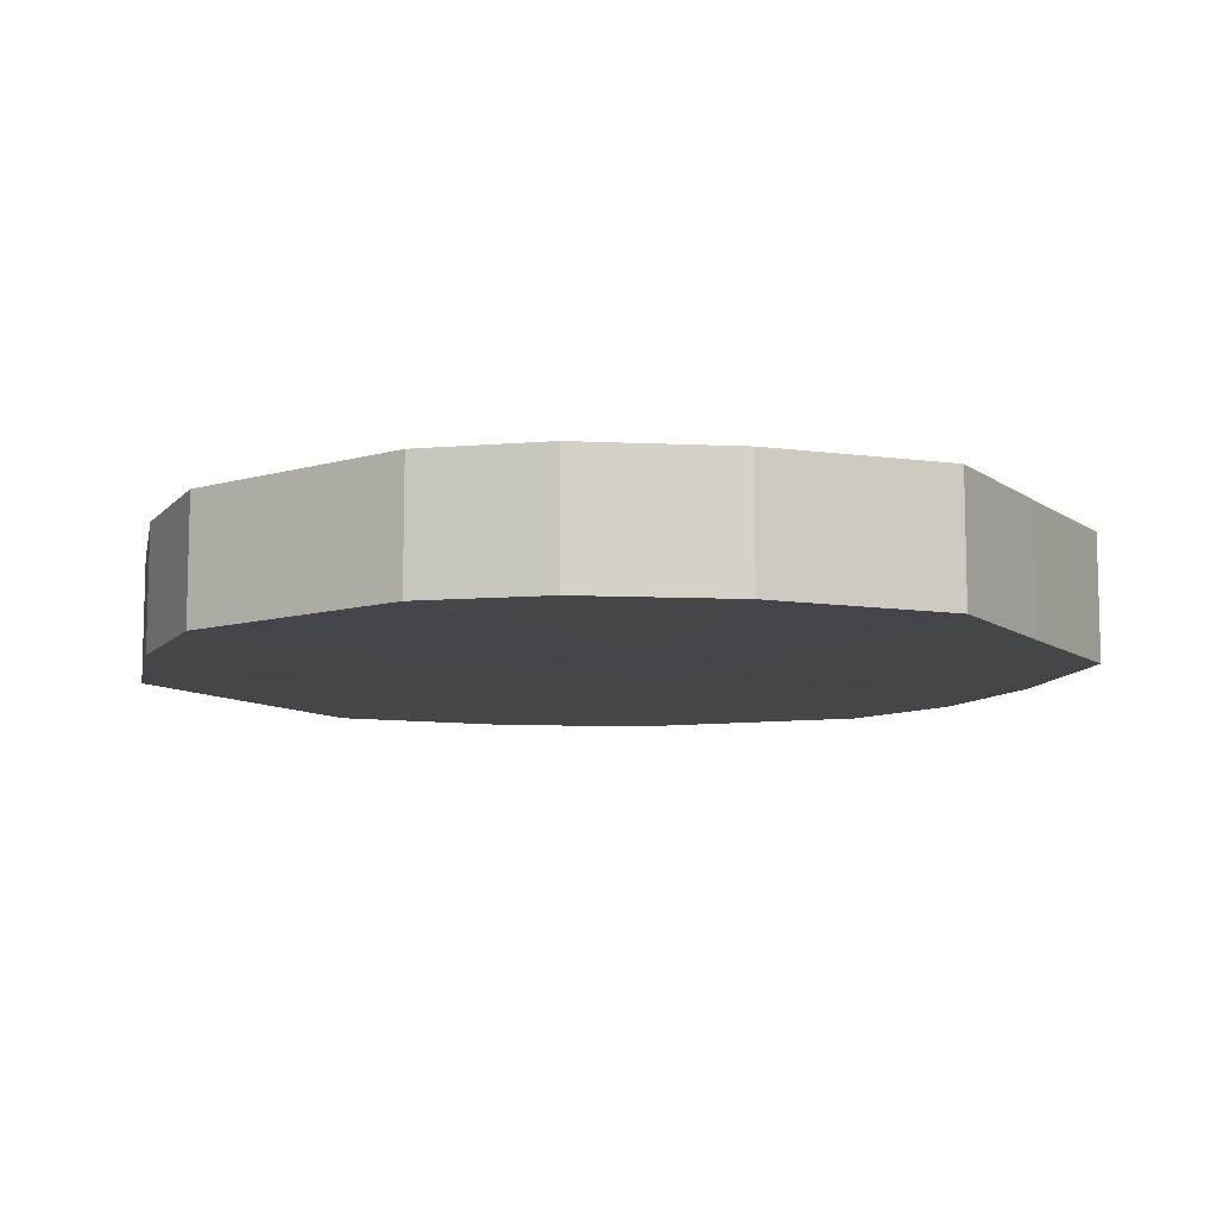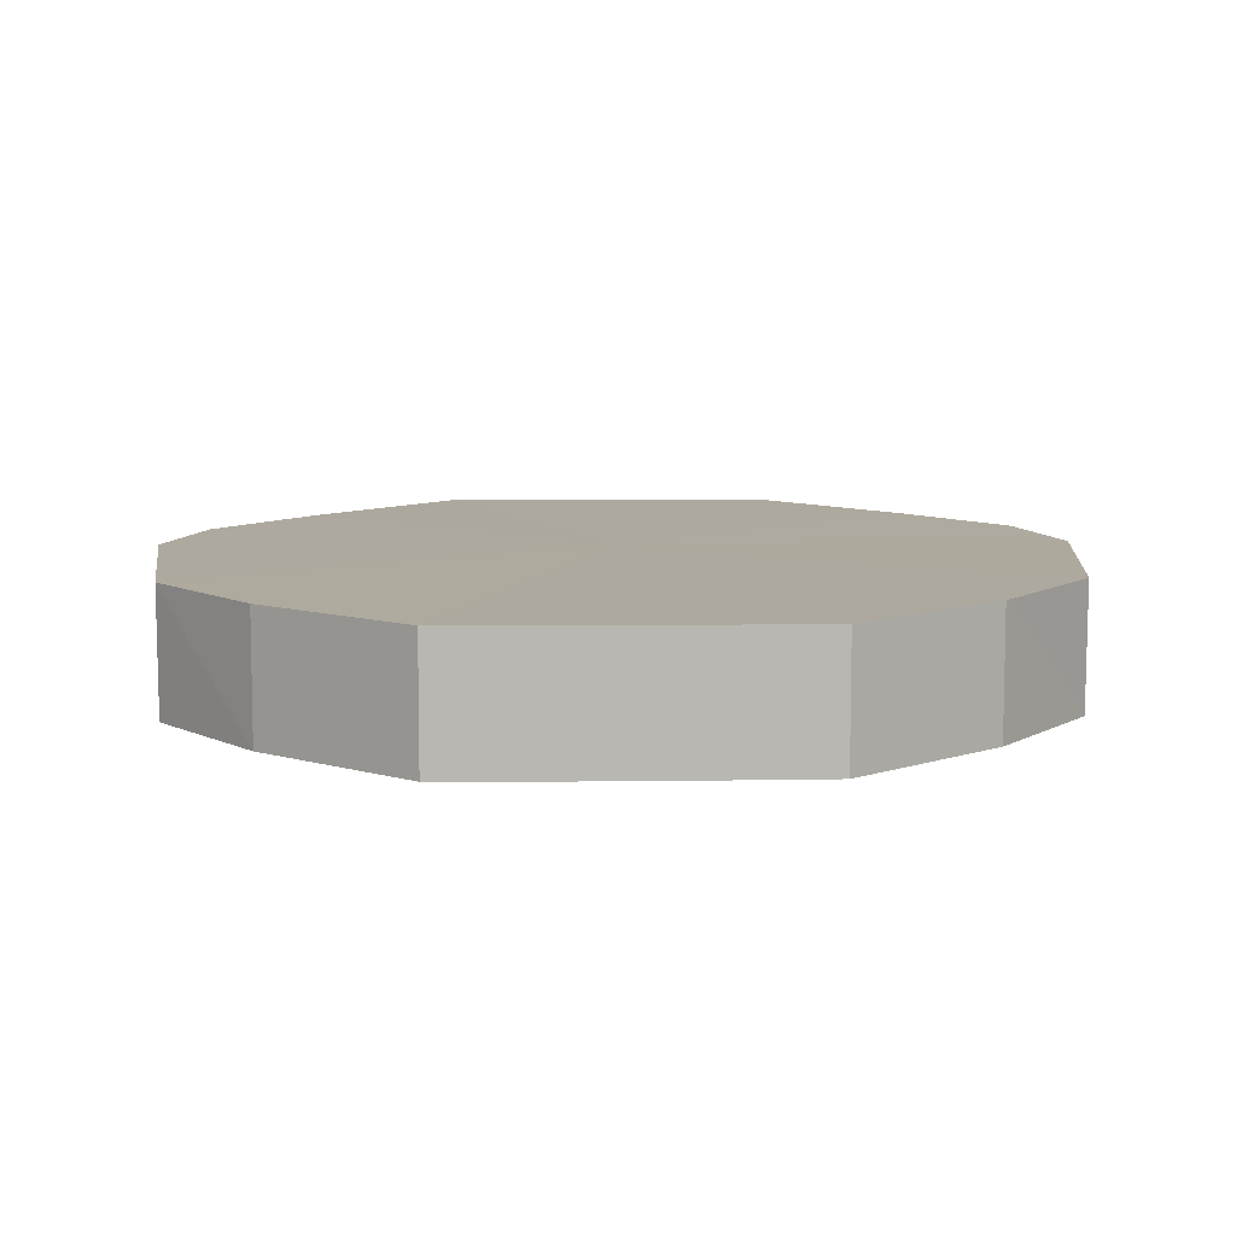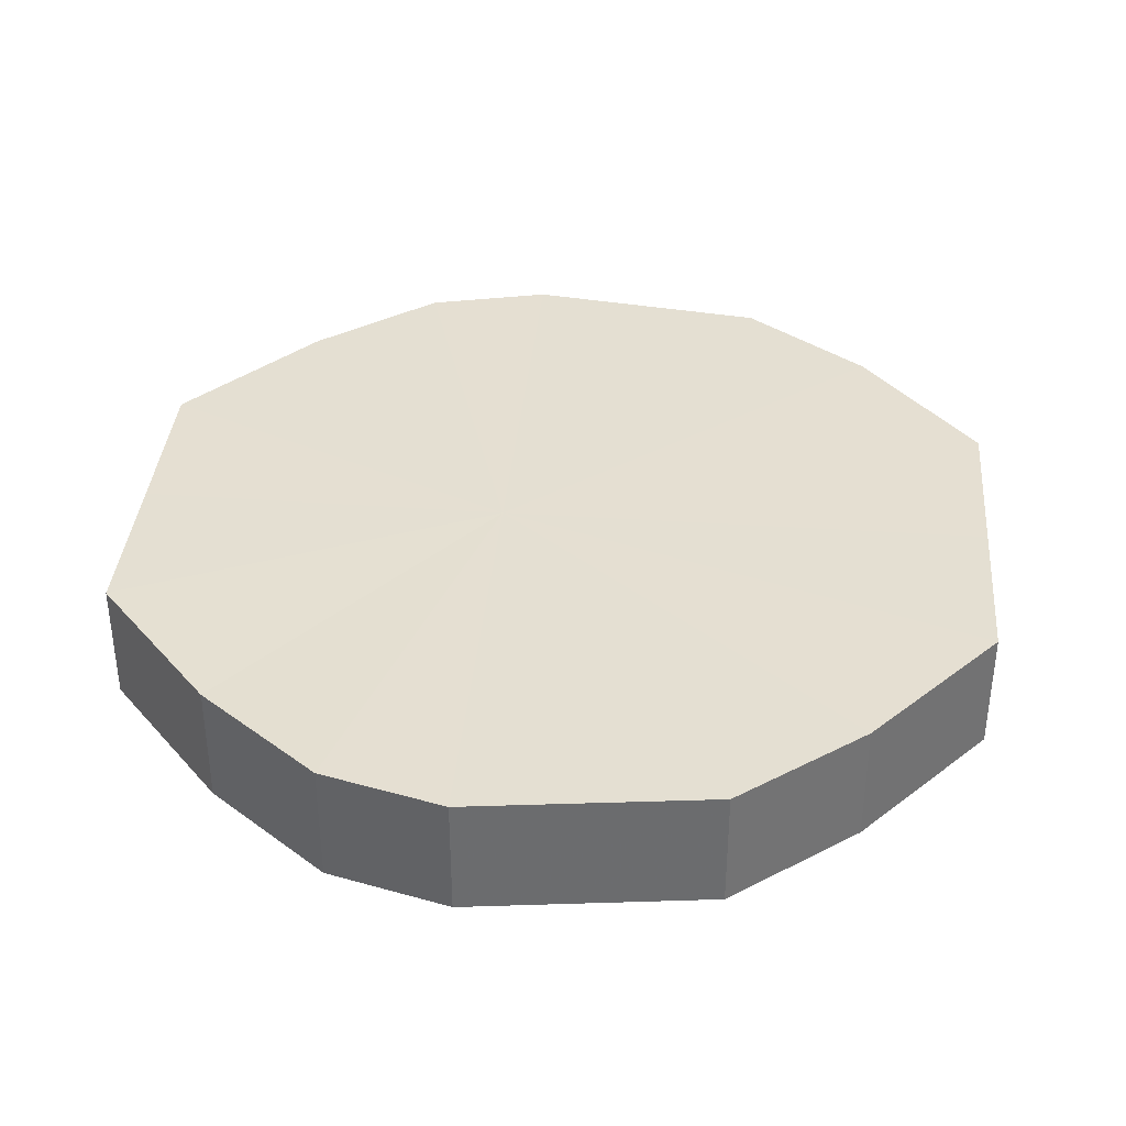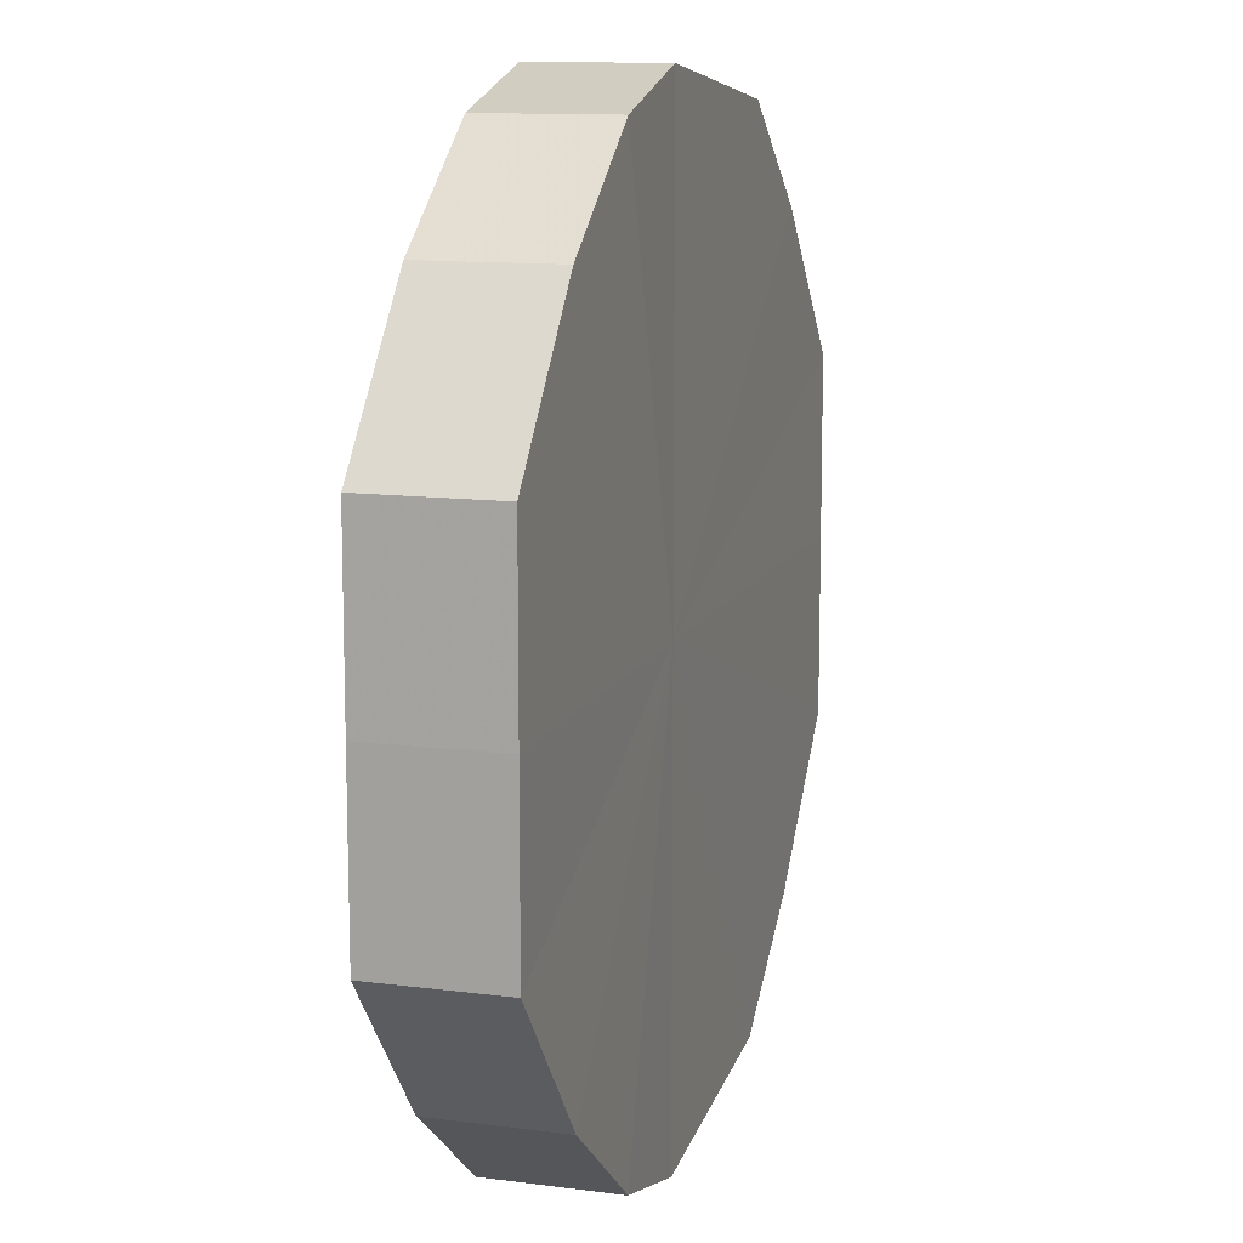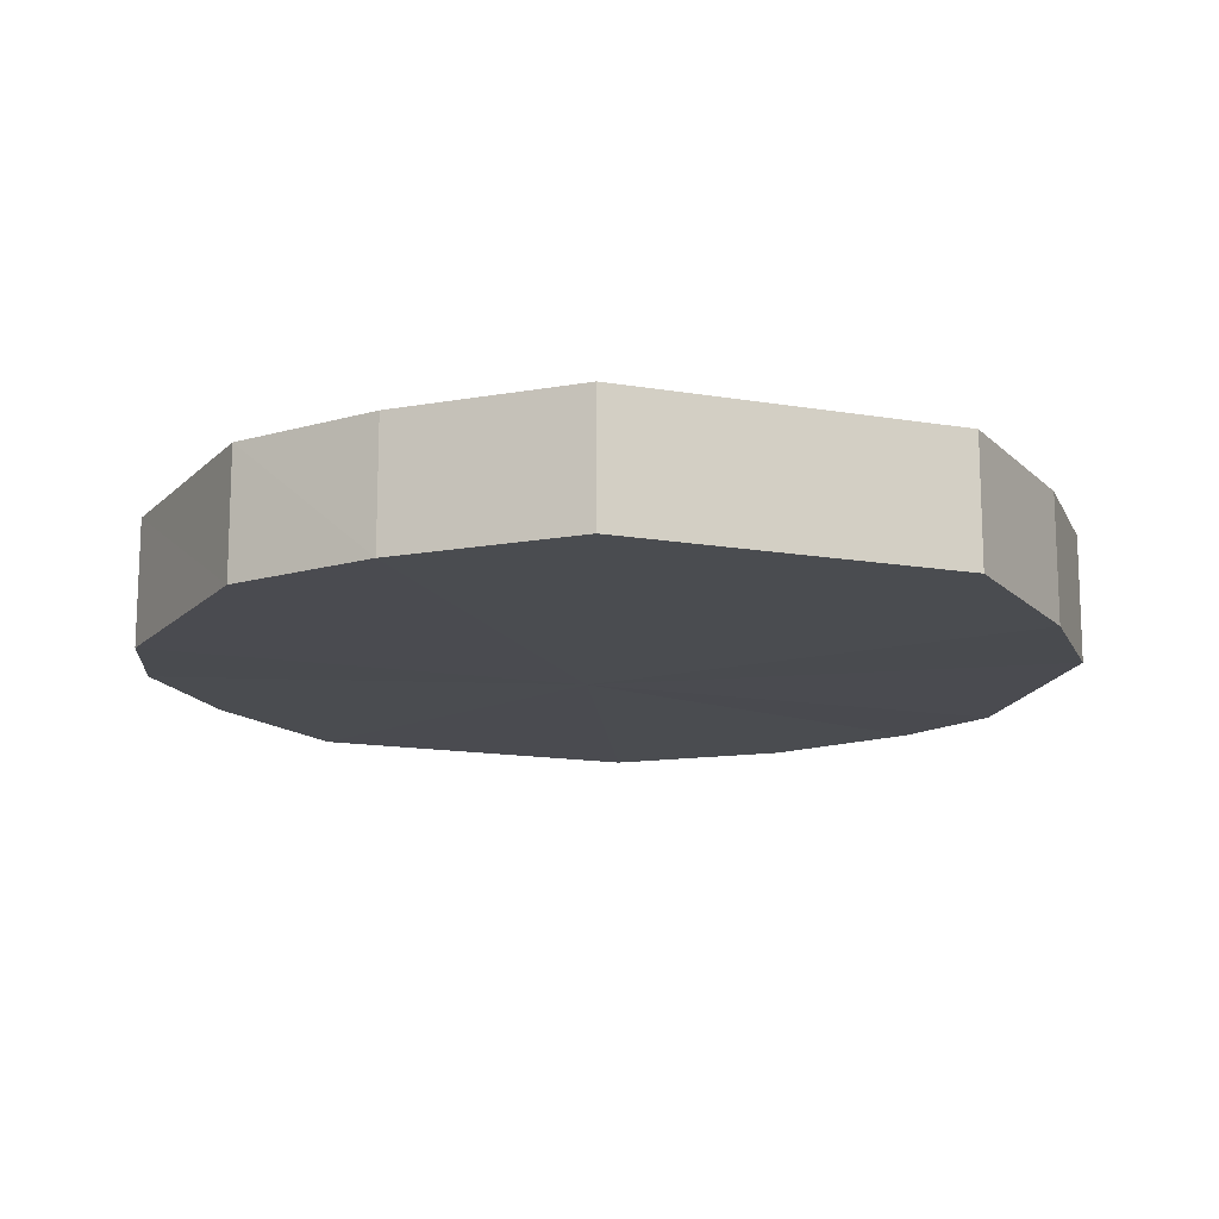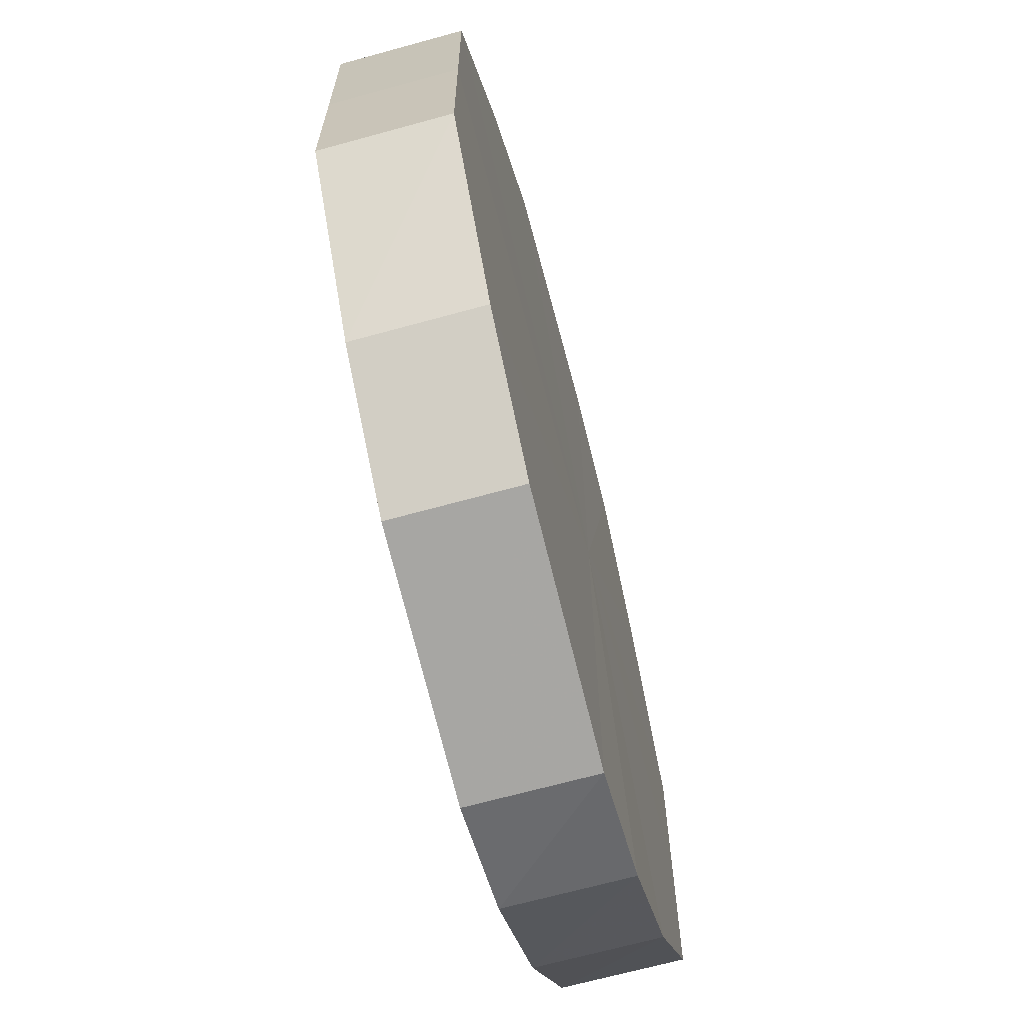
<metadata>
{"format":"obj","ext":"obj","renderer":"f3d","projection":"perspective","resolution":1024,"background":"white","views":[{"elev":-9.4,"azim":-150.6,"up":"+Y"},{"elev":9.1,"azim":88.2,"up":"+Y"},{"elev":37.2,"azim":5.0,"up":"+Y"},{"elev":11.7,"azim":-73.0,"up":"+Z"},{"elev":-14.6,"azim":69.9,"up":"+Y"},{"elev":-67.1,"azim":104.4,"up":"+Z"}]}
</metadata>
<code>
o 14847
v 2229 1859 7.249
v 2229 1859 7.263
v 2229 1859 7.249
v 2229 1859 7.275
v 2229 1859 7.263
v 2229 1859 7.236
v 2229 1859 7.236
v 2229 1859 7.282
v 2229 1859 7.275
v 2229 1859 7.224
v 2229 1859 7.224
v 2229 1859 7.285
v 2229 1859 7.282
v 2229 1859 7.216
v 2229 1859 7.216
v 2229 1859 7.282
v 2229 1859 7.285
v 2229 1859 7.214
v 2229 1859 7.214
v 2229 1859 7.275
v 2229 1859 7.282
v 2229 1859 7.216
v 2229 1859 7.216
v 2229 1859 7.263
v 2229 1859 7.275
v 2229 1859 7.224
v 2229 1859 7.224
v 2229 1859 7.249
v 2229 1859 7.263
v 2229 1859 7.236
v 2229 1859 7.236
v 2229 1859 7.249
v 2229 1859 7.249
v 2229 1859 7.263
v 2229 1859 7.263
v 2229 1859 7.275
v 2229 1859 7.275
v 2229 1859 7.236
v 2229 1859 7.249
v 2229 1859 7.224
v 2229 1859 7.236
v 2229 1859 7.282
v 2229 1859 7.282
v 2229 1859 7.216
v 2229 1859 7.224
v 2229 1859 7.214
v 2229 1859 7.216
v 2229 1859 7.285
v 2229 1859 7.285
v 2229 1859 7.216
v 2229 1859 7.214
v 2229 1859 7.224
v 2229 1859 7.216
v 2229 1859 7.282
v 2229 1859 7.282
v 2229 1859 7.236
v 2229 1859 7.224
v 2229 1859 7.249
v 2229 1859 7.236
v 2229 1859 7.275
v 2229 1859 7.275
v 2229 1859 7.263
v 2229 1859 7.249
v 2229 1859 7.263
v 2229 1859 7.249
v 2229 1859 7.263
v 2229 1859 7.249
v 2229 1859 7.275
v 2229 1859 7.236
v 2229 1859 7.282
v 2229 1859 7.224
v 2229 1859 7.285
v 2229 1859 7.216
v 2229 1859 7.282
v 2229 1859 7.214
v 2229 1859 7.275
v 2229 1859 7.216
v 2229 1859 7.263
v 2229 1859 7.224
v 2229 1859 7.249
v 2229 1859 7.236
v 2229 1859 7.249
v 2229 1859 7.249
v 2229 1859 7.263
v 2229 1859 7.236
v 2229 1859 7.275
v 2229 1859 7.224
v 2229 1859 7.282
v 2229 1859 7.216
v 2229 1859 7.285
v 2229 1859 7.214
v 2229 1859 7.282
v 2229 1859 7.216
v 2229 1859 7.275
v 2229 1859 7.224
v 2229 1859 7.263
v 2229 1859 7.236
v 2229 1859 7.249
f 1 2 3
f 2 4 5
f 6 1 7
f 4 8 9
f 10 6 11
f 8 12 13
f 14 10 15
f 12 16 17
f 18 14 19
f 16 20 21
f 22 18 23
f 20 24 25
f 26 22 27
f 24 28 29
f 30 26 31
f 28 30 32
f 33 34 35
f 35 36 37
f 38 39 33
f 40 41 38
f 37 42 43
f 44 45 40
f 46 47 44
f 43 48 49
f 50 51 46
f 52 53 50
f 49 54 55
f 56 57 52
f 58 59 56
f 55 60 61
f 62 63 58
f 61 64 62
f 65 66 67
f 65 68 66
f 65 67 69
f 65 70 68
f 65 69 71
f 65 72 70
f 65 71 73
f 65 74 72
f 65 73 75
f 65 76 74
f 65 75 77
f 65 78 76
f 65 77 79
f 65 80 78
f 65 79 81
f 65 81 80
f 82 83 84
f 82 85 83
f 82 84 86
f 82 87 85
f 82 86 88
f 82 89 87
f 82 88 90
f 82 91 89
f 82 90 92
f 82 93 91
f 82 92 94
f 82 95 93
f 82 94 96
f 82 97 95
f 82 96 98
f 82 98 97

</code>
